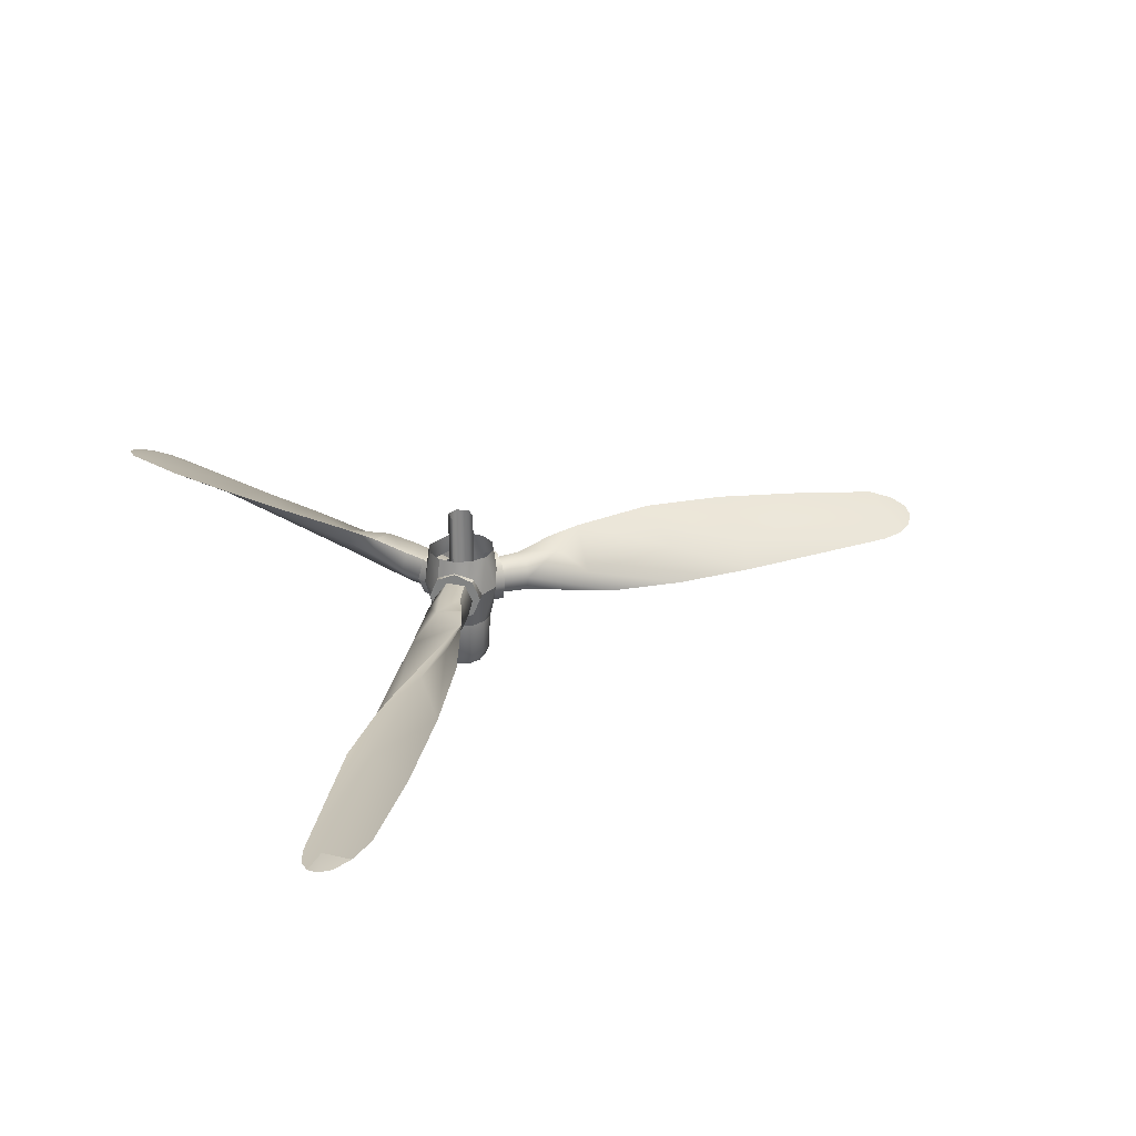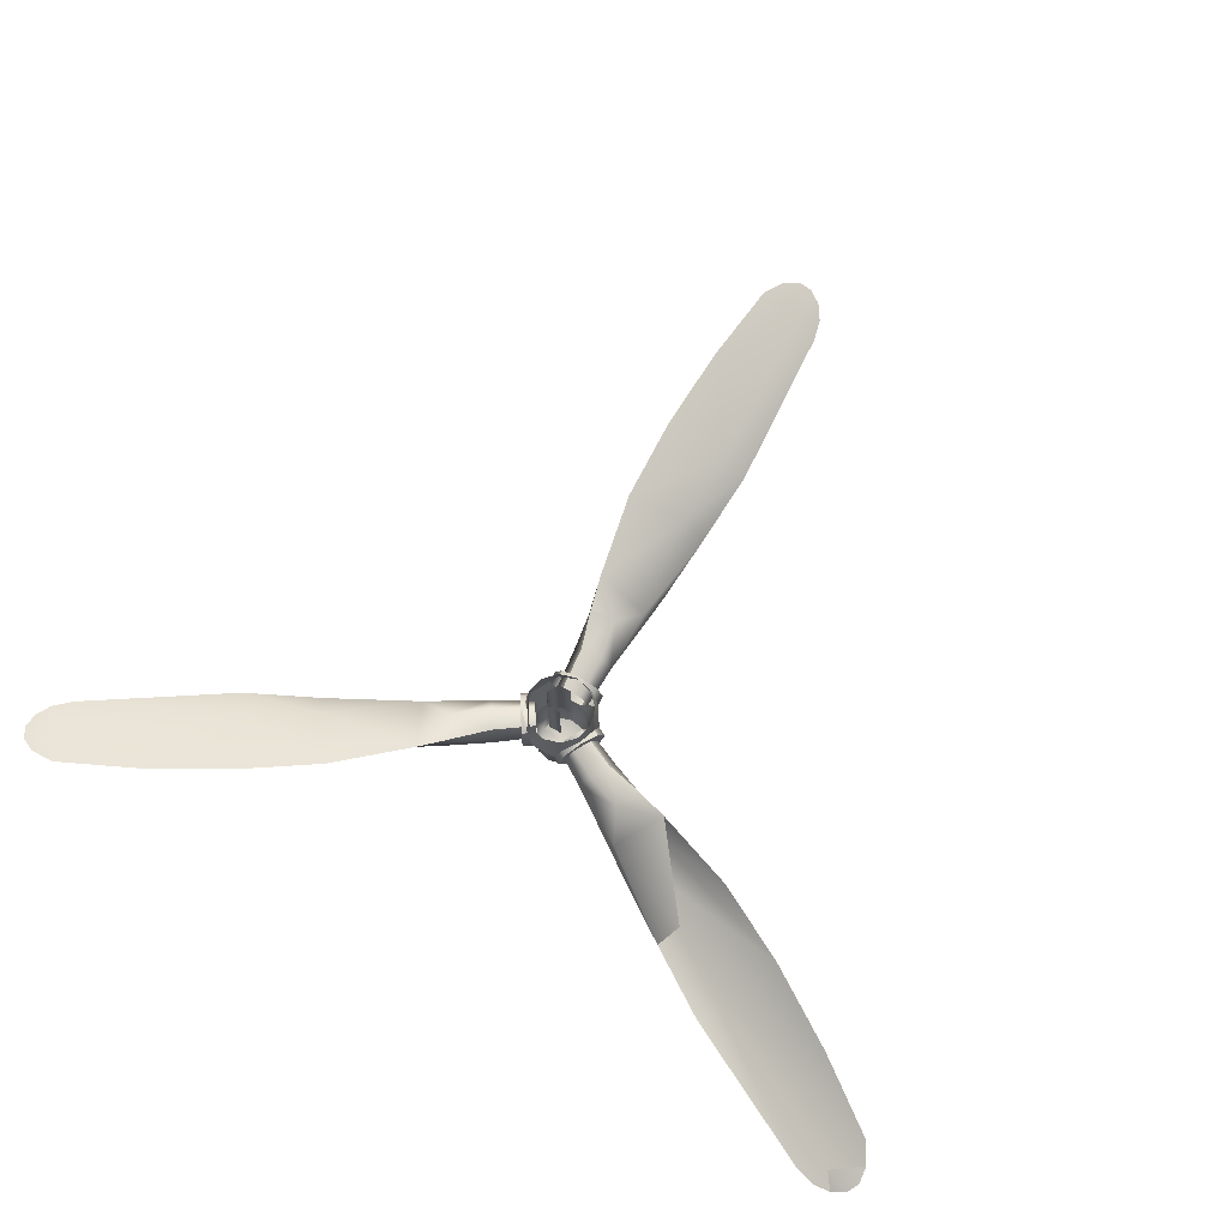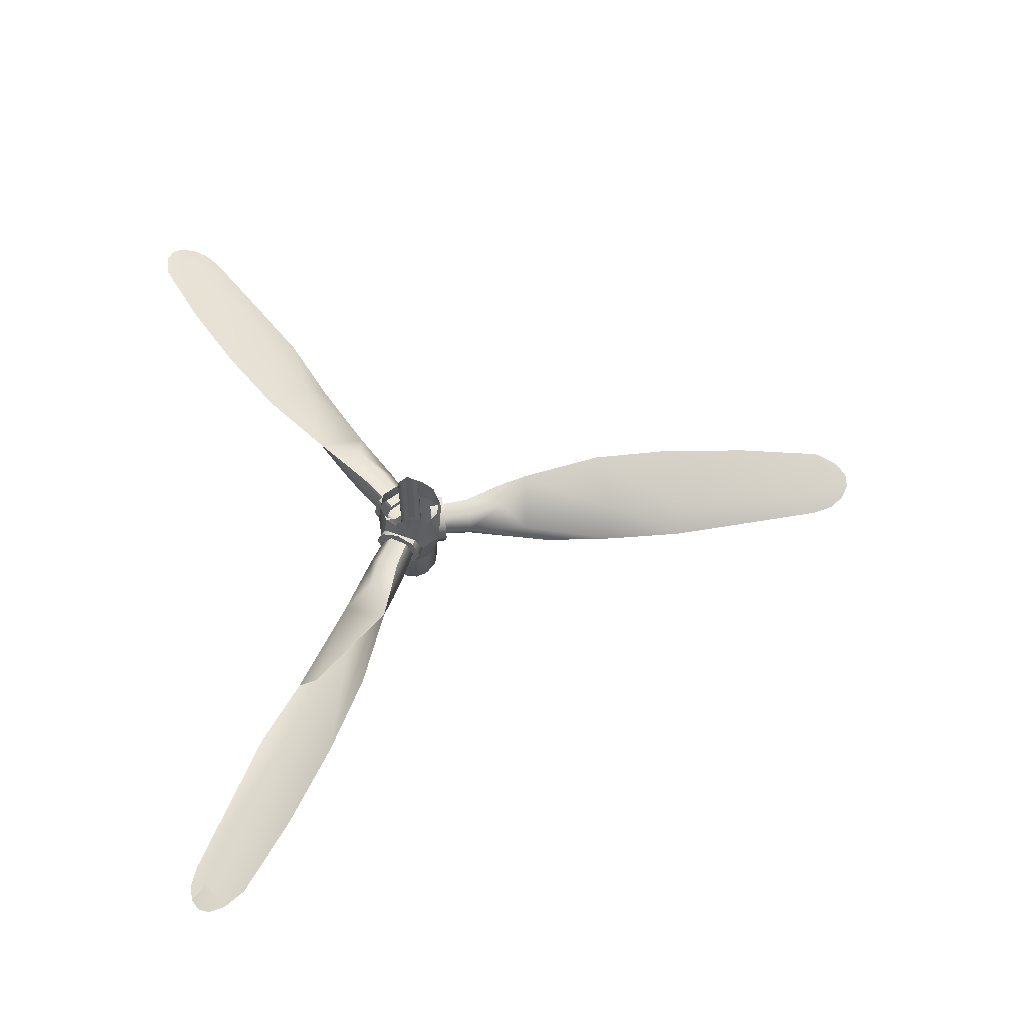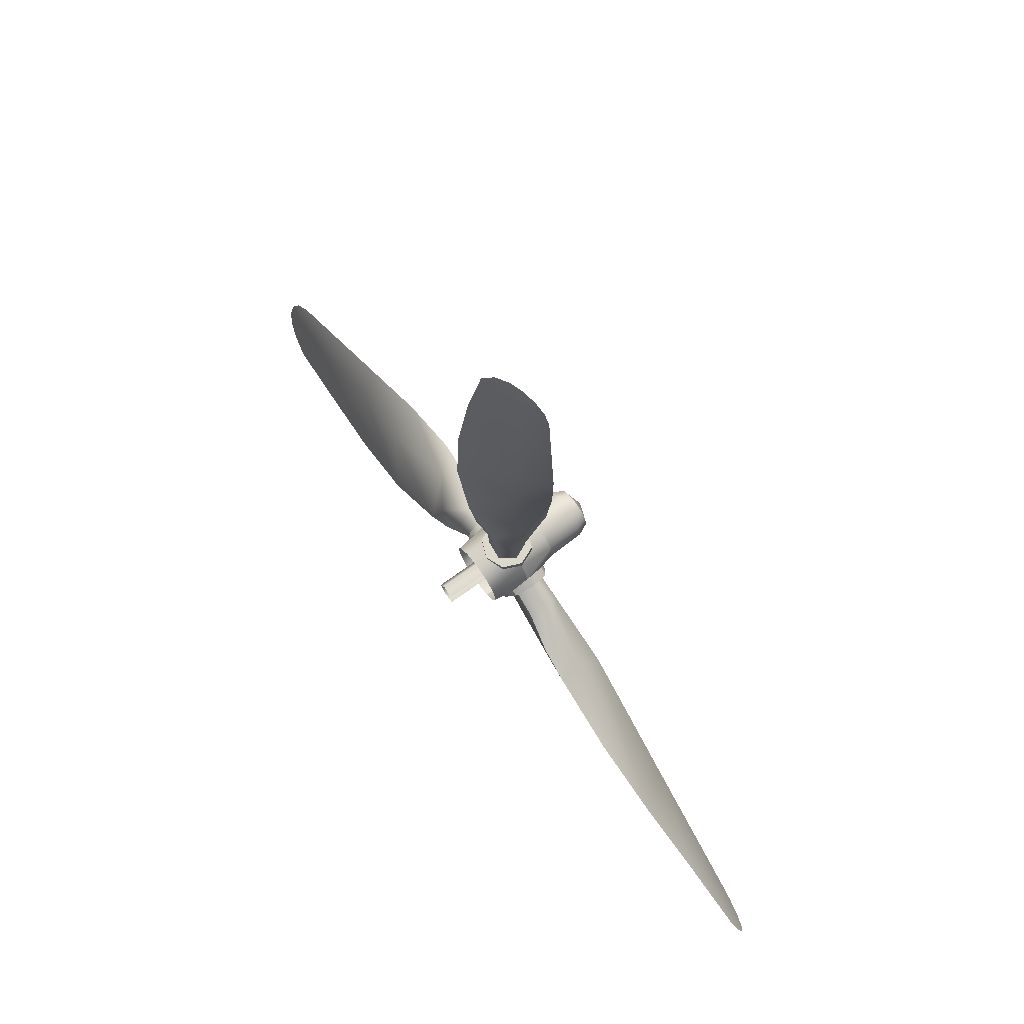
<metadata>
{"format":"obj","ext":"obj","renderer":"f3d","projection":"perspective","resolution":1024,"background":"white","views":[{"elev":27.8,"azim":69.4,"up":"+Z"},{"elev":73.5,"azim":27.6,"up":"+Z"},{"elev":57.4,"azim":82.2,"up":"+Z"},{"elev":72.7,"azim":54.3,"up":"+Y"}]}
</metadata>
<code>
o wing_l008.001
v 0.01956 0.01308 -4.988
v 0.01956 0.01308 -5.305
v -0.02893 0.01308 -4.988
v -0.02893 0.01308 -5.305
v -0.05301 0.055 -4.988
v -0.05301 0.055 -5.305
v -0.02893 0.09699 -4.988
v -0.02893 0.09699 -5.305
v 0.01956 0.09699 -4.988
v 0.01956 0.09699 -5.305
v -0.1035 0.1603 -5.275
v -0.07461 0.1996 -5.206
v -0.07461 0.1748 -5.206
v -0.1035 0.1996 -5.275
v -0.07461 0.1626 -5.345
v -0.07461 0.1996 -5.345
v -0.004746 0.1996 -5.374
v -0.004746 0.1768 -5.374
v 0.06512 0.1626 -5.345
v 0.06512 0.1996 -5.345
v 0.09405 0.1603 -5.275
v 0.09405 0.1996 -5.275
v 0.06512 0.1748 -5.206
v 0.06512 0.1996 -5.206
v -0.004746 0.1996 -5.176
v -0.004746 0.1892 -5.176
v -0.07461 0.1748 -5.206
v -0.07461 0.1996 -5.206
v -0.004746 0.1996 -5.374
v -0.1035 0.1996 -5.275
v -0.07461 0.1996 -5.345
v 0.06512 0.1996 -5.345
v -0.07461 0.1996 -5.206
v -0.004746 0.1996 -5.176
v 0.06512 0.1996 -5.206
v 0.09405 0.1996 -5.275
v -0.09333 -0.07485 -5.206
v -0.1216 -0.01042 -5.176
v -0.07503 -0.0642 -5.206
v -0.1282 -0.01422 -5.176
v -0.1427 0.05808 -5.206
v -0.1632 0.04615 -5.206
v -0.1777 0.07127 -5.275
v -0.1447 0.09029 -5.275
v -0.1632 0.04615 -5.345
v -0.1322 0.06416 -5.345
v -0.1282 -0.01422 -5.374
v -0.1107 -0.004078 -5.374
v -0.06539 -0.05862 -5.345
v -0.09333 -0.07485 -5.345
v -0.07886 -0.09997 -5.275
v -0.04893 -0.08246 -5.275
v -0.09333 -0.07485 -5.206
v -0.07503 -0.0642 -5.206
v 0.1188 -0.01422 -5.176
v 0.1332 0.05808 -5.206
v 0.1537 0.04615 -5.206
v 0.1121 -0.01042 -5.176
v 0.08384 -0.07485 -5.206
v 0.06554 -0.0642 -5.206
v 0.06937 -0.09997 -5.275
v 0.03944 -0.08246 -5.275
v 0.08384 -0.07485 -5.345
v 0.05589 -0.05862 -5.345
v 0.1188 -0.01422 -5.374
v 0.1012 -0.004078 -5.374
v 0.1537 0.04615 -5.345
v 0.1227 0.06416 -5.345
v 0.1682 0.07127 -5.275
v 0.1352 0.09029 -5.275
v 0.1537 0.04615 -5.206
v 0.1332 0.05808 -5.206
v 0.06554 -0.0642 -5.206
v -0.004746 -0.07206 -5.129
v 0.0588 -0.05506 -5.129
v 0.03944 -0.08246 -5.275
v -0.04893 -0.08246 -5.275
v -0.06829 -0.05506 -5.129
v -0.07503 -0.0642 -5.206
v -0.1319 0.05504 -5.129
v -0.1427 0.05808 -5.206
v -0.1148 0.1184 -5.129
v -0.1447 0.09029 -5.275
v -0.1035 0.1603 -5.275
v -0.07461 0.1748 -5.206
v -0.06829 0.1651 -5.129
v -0.004746 0.1821 -5.129
v -0.004746 0.1892 -5.176
v 0.06512 0.1748 -5.206
v 0.0588 0.1651 -5.129
v 0.1053 0.1184 -5.129
v 0.09405 0.1603 -5.275
v 0.1352 0.09029 -5.275
v 0.1332 0.05808 -5.206
v 0.1224 0.05504 -5.129
v 0.1053 -0.008642 -5.129
v 0.1121 -0.01042 -5.176
v 0.06554 -0.0642 -5.206
v 0.0588 -0.05506 -5.129
v 0.1012 -0.004078 -5.374
v 0.04958 -0.03909 -5.421
v 0.05589 -0.05862 -5.345
v 0.08937 0.000742 -5.421
v 0.104 0.05504 -5.421
v 0.1227 0.06416 -5.345
v 0.08937 0.1093 -5.421
v 0.1352 0.09029 -5.275
v 0.09405 0.1603 -5.275
v 0.06512 0.1626 -5.345
v 0.04958 0.1491 -5.421
v -0.004746 0.1636 -5.421
v -0.004746 0.1768 -5.374
v -0.05908 0.1491 -5.421
v -0.07461 0.1626 -5.345
v -0.09879 0.1093 -5.421
v -0.1035 0.1603 -5.275
v -0.1447 0.09029 -5.275
v -0.1322 0.06416 -5.345
v -0.1134 0.05504 -5.421
v -0.09879 0.000742 -5.421
v -0.1107 -0.004078 -5.374
v -0.05908 -0.03909 -5.421
v -0.06539 -0.05862 -5.345
v -0.004746 -0.05354 -5.421
v -0.04893 -0.08246 -5.275
v 0.03944 -0.08246 -5.275
v 0.05589 -0.05862 -5.345
v 0.04958 -0.03909 -5.421
v -0.004677 -0.04898 -5.558
v 0.03632 -0.016 -5.605
v -0.004677 -0.02717 -5.605
v 0.04738 -0.03503 -5.558
v -0.004746 -0.05354 -5.421
v 0.04958 -0.03909 -5.421
v 0.06632 0.01394 -5.605
v 0.08547 0.003024 -5.558
v 0.07732 0.05504 -5.605
v 0.08937 0.000742 -5.421
v 0.09938 0.05504 -5.558
v 0.104 0.05504 -5.421
v 0.06632 0.09613 -5.605
v 0.08547 0.107 -5.558
v 0.08937 0.1093 -5.421
v 0.03632 0.1261 -5.605
v 0.04738 0.1451 -5.558
v 0.04958 0.1491 -5.421
v -0.004677 0.159 -5.558
v -0.004677 0.137 -5.605
v -0.04574 0.1261 -5.605
v -0.004746 0.1636 -5.421
v -0.05674 0.1451 -5.558
v -0.05908 0.1491 -5.421
v -0.07574 0.09613 -5.605
v -0.09482 0.107 -5.558
v -0.09879 0.1093 -5.421
v -0.08674 0.05504 -5.605
v -0.1088 0.05504 -5.558
v -0.1134 0.05504 -5.421
v -0.09482 0.003024 -5.558
v -0.09879 0.000742 -5.421
v -0.07574 0.01394 -5.605
v -0.05674 -0.03503 -5.558
v -0.05908 -0.03909 -5.421
v -0.04574 -0.016 -5.605
v -0.004677 -0.04898 -5.558
v -0.004677 -0.02717 -5.605
v -0.004746 -0.05354 -5.421
v -0.004677 0.05504 -5.635
v -0.04574 -0.016 -5.605
v -0.004677 -0.02717 -5.605
v -0.07574 0.09613 -5.605
v 0.03632 -0.016 -5.605
v 0.06632 0.01394 -5.605
v -0.04574 0.1261 -5.605
v 0.07732 0.05504 -5.605
v 0.06632 0.09613 -5.605
v -0.004677 0.137 -5.605
v 0.03632 0.1261 -5.605
v 0.09852 1.972 -5.317
v 0.1487 1.838 -5.338
v 0.1332 1.917 -5.33
v 0.07242 1.231 -5.351
v 0.1616 1.222 -5.359
v 0.05278 2.002 -5.3
v 0.004264 2.003 -5.283
v -0.04922 1.966 -5.263
v -0.09667 1.886 -5.243
v -0.1421 1.565 -5.215
v 0.134 0.9262 -5.379
v -0.1663 1.224 -5.185
v 0.02773 0.654 -5.37
v 0.1053 0.6484 -5.377
v -0.06142 0.6091 -5.271
v -0.1633 0.8988 -5.169
v -0.1133 0.5763 -5.177
v -0.03489 0.3077 -5.345
v 0.04263 0.3062 -5.337
v -0.09404 0.4467 -5.254
v -0.08659 0.4487 -5.189
v -0.03241 0.1446 -5.338
v 0.03376 0.1446 -5.332
v -0.08219 0.3036 -5.286
v -0.05199 0.3059 -5.218
v -0.04248 0.1446 -5.223
v -0.07057 0.1446 -5.283
v -1.716 -0.8141 -5.317
v -1.625 -0.7035 -5.338
v -1.686 -0.7562 -5.33
v -1.061 -0.466 -5.351
v -1.099 -0.3846 -5.359
v -1.719 -0.8686 -5.3
v -1.696 -0.9112 -5.283
v -1.637 -0.9391 -5.263
v -1.544 -0.9401 -5.243
v -1.244 -0.8191 -5.215
v -0.8285 -0.2603 -5.379
v -0.9368 -0.6697 -5.185
v -0.5397 -0.2164 -5.37
v -0.5736 -0.1464 -5.377
v -0.4563 -0.2712 -5.271
v -0.6561 -0.5041 -5.169
v -0.402 -0.2999 -5.177
v -0.2085 -0.09768 -5.345
v -0.2458 -0.02945 -5.337
v -0.2993 -0.2182 -5.254
v -0.3046 -0.2129 -5.189
v -0.06843 -0.01372 -5.338
v -0.1016 0.04362 -5.332
v -0.1813 -0.1365 -5.286
v -0.1984 -0.1114 -5.218
v -0.06341 -0.02259 -5.223
v -0.04936 -0.04695 -5.283
v 1.604 -0.9927 -5.317
v 1.462 -0.9693 -5.338
v 1.538 -0.9952 -5.33
v 0.975 -0.5997 -5.351
v 0.9232 -0.6728 -5.359
v 1.652 -0.9681 -5.3
v 1.678 -0.9267 -5.283
v 1.673 -0.862 -5.263
v 1.627 -0.7808 -5.243
v 1.372 -0.5812 -5.215
v 0.6802 -0.5008 -5.379
v 1.089 -0.3899 -5.185
v 0.4979 -0.2725 -5.37
v 0.4543 -0.3369 -5.377
v 0.5036 -0.173 -5.271
v 0.8052 -0.2296 -5.169
v 0.5012 -0.1116 -5.177
v 0.2294 -0.04517 -5.345
v 0.189 -0.1116 -5.337
v 0.3792 -0.06344 -5.254
v 0.3772 -0.07079 -5.189
v 0.08675 0.03423 -5.338
v 0.05369 -0.02311 -5.332
v 0.2495 -0.0023 -5.286
v 0.2363 -0.02945 -5.218
v 0.09178 0.04285 -5.223
v 0.1058 0.06721 -5.283
v -0.1632 0.04615 -5.206
v -0.1632 0.04615 -5.345
v -0.1777 0.07127 -5.275
v -0.1282 -0.01422 -5.176
v -0.09333 -0.07485 -5.206
v -0.07886 -0.09997 -5.275
v -0.09333 -0.07485 -5.345
v -0.1282 -0.01422 -5.374
v 0.08384 -0.07485 -5.345
v 0.1537 0.04615 -5.345
v 0.1188 -0.01422 -5.374
v 0.1682 0.07127 -5.275
v 0.1537 0.04615 -5.206
v 0.1188 -0.01422 -5.176
v 0.08384 -0.07485 -5.206
v 0.06937 -0.09997 -5.275
v -0.05199 0.3059 -5.218
v 0.02376 0.1446 -5.217
v -0.04248 0.1446 -5.223
v 0.02561 0.3085 -5.21
v 0.06186 0.1446 -5.272
v 0.008946 0.4525 -5.202
v -0.08659 0.4487 -5.189
v 0.07292 0.3044 -5.27
v 0.03376 0.1446 -5.332
v 0.04263 0.3062 -5.337
v 0.1053 0.6484 -5.377
v 0.08263 0.552 -5.288
v 0.134 0.9262 -5.379
v -0.1133 0.5763 -5.177
v -0.08659 0.4487 -5.189
v 0.04504 0.9282 -5.26
v -0.1633 0.8988 -5.169
v 0.1616 1.222 -5.359
v 0.06419 1.23 -5.279
v 0.1487 1.838 -5.338
v -0.1663 1.224 -5.185
v -0.1421 1.565 -5.215
v 0.1332 1.917 -5.33
v -0.09667 1.886 -5.243
v 0.06688 1.905 -5.293
v 0.09852 1.972 -5.317
v -0.04922 1.966 -5.263
v 0.004264 2.003 -5.283
v 0.05278 2.002 -5.3
v -0.1984 -0.1114 -5.218
v -0.09653 0.03474 -5.217
v -0.06341 -0.02259 -5.223
v -0.2394 -0.04543 -5.21
v -0.1156 0.06772 -5.272
v -0.3558 -0.1319 -5.202
v -0.3046 -0.2129 -5.189
v -0.2596 -0.002557 -5.27
v -0.1016 0.04362 -5.332
v -0.2458 -0.02945 -5.337
v -0.5736 -0.1464 -5.377
v -0.4787 -0.1177 -5.288
v -0.8285 -0.2603 -5.379
v -0.402 -0.2999 -5.177
v -0.3046 -0.2129 -5.189
v -0.7858 -0.3384 -5.26
v -0.6561 -0.5041 -5.169
v -1.099 -0.3846 -5.359
v -1.057 -0.4729 -5.279
v -1.625 -0.7035 -5.338
v -0.9368 -0.6697 -5.185
v -1.244 -0.8191 -5.215
v -1.686 -0.7562 -5.33
v -1.544 -0.9401 -5.243
v -1.643 -0.808 -5.293
v -1.716 -0.8141 -5.317
v -1.637 -0.9391 -5.263
v -1.696 -0.9112 -5.283
v -1.719 -0.8686 -5.3
v 0.2363 -0.02945 -5.218
v 0.05865 -0.01448 -5.217
v 0.09178 0.04285 -5.223
v 0.1997 -0.09793 -5.21
v 0.03965 -0.04745 -5.272
v 0.3327 -0.1555 -5.202
v 0.3772 -0.07079 -5.189
v 0.1726 -0.137 -5.27
v 0.05369 -0.02311 -5.332
v 0.189 -0.1116 -5.337
v 0.4543 -0.3369 -5.377
v 0.3819 -0.2692 -5.288
v 0.6802 -0.5008 -5.379
v 0.5012 -0.1116 -5.177
v 0.3772 -0.07079 -5.189
v 0.7267 -0.4247 -5.26
v 1.562 -0.932 -5.293
v 1.604 -0.9927 -5.317
v 1.673 -0.862 -5.263
v 1.678 -0.9267 -5.283
v 1.652 -0.9681 -5.3
f 2 1 3
f 4 2 3
f 4 3 5
f 6 4 5
f 6 5 7
f 8 6 7
f 8 7 9
f 10 8 9
f 13 12 11
f 14 11 12
f 11 14 15
f 16 15 14
f 16 17 15
f 18 15 17
f 18 17 19
f 20 19 17
f 19 20 21
f 22 21 20
f 21 22 23
f 24 23 22
f 24 25 23
f 26 23 25
f 26 25 27
f 28 27 25
f 31 30 29
f 29 30 32
f 30 33 32
f 33 34 32
f 34 35 32
f 35 36 32
f 39 38 37
f 40 37 38
f 38 41 40
f 42 40 41
f 42 41 43
f 44 43 41
f 43 44 45
f 46 45 44
f 45 46 47
f 48 47 46
f 48 49 47
f 50 47 49
f 50 49 51
f 52 51 49
f 51 52 53
f 54 53 52
f 57 56 55
f 58 55 56
f 55 58 59
f 60 59 58
f 59 60 61
f 62 61 60
f 61 62 63
f 64 63 62
f 63 64 65
f 66 65 64
f 65 66 67
f 68 67 66
f 67 68 69
f 70 69 68
f 69 70 71
f 72 71 70
f 75 74 73
f 76 73 74
f 77 76 74
f 74 78 77
f 79 77 78
f 79 78 80 81
f 80 82 81
f 83 81 82
f 84 83 82
f 84 82 85
f 86 85 82
f 86 87 85
f 88 85 87
f 88 87 89
f 90 89 87
f 90 91 89
f 92 89 91
f 92 91 93
f 93 91 94
f 95 94 91
f 95 96 94
f 97 94 96
f 97 96 98
f 99 98 96
f 102 101 100
f 103 100 101
f 103 104 100
f 105 100 104
f 104 106 105
f 107 105 106
f 108 107 106
f 108 106 109
f 110 109 106
f 110 111 109
f 112 109 111
f 111 113 112
f 114 112 113
f 113 115 114
f 116 114 115
f 117 116 115
f 117 115 118
f 119 118 115
f 119 120 118
f 121 118 120
f 120 122 121
f 123 121 122
f 122 124 123
f 125 123 124
f 124 126 125
f 126 124 127
f 128 127 124
f 131 130 129
f 132 129 130
f 129 132 133
f 134 133 132
f 130 135 132
f 132 136 134
f 136 132 135
f 135 137 136
f 138 134 136
f 139 136 137
f 136 139 138
f 140 138 139
f 137 141 139
f 139 142 140
f 142 139 141
f 143 140 142
f 141 144 142
f 142 145 143
f 145 142 144
f 146 143 145
f 145 144 147
f 145 147 146
f 148 147 144
f 148 149 147
f 150 146 147
f 151 147 149
f 147 151 150
f 152 150 151
f 149 153 151
f 151 154 152
f 154 151 153
f 155 152 154
f 153 156 154
f 154 157 155
f 157 154 156
f 158 155 157
f 157 159 158
f 160 158 159
f 156 161 157
f 159 157 161
f 159 162 160
f 163 160 162
f 161 164 159
f 162 159 164
f 162 165 163
f 162 164 165
f 166 165 164
f 167 163 165
f 156 168 161
f 169 161 168
f 170 169 168
f 156 171 168
f 168 172 170
f 173 172 168
f 171 174 168
f 175 173 168
f 175 168 176
f 174 177 168
f 178 168 177
f 168 178 176
f 181 180 179
f 182 179 180
f 180 183 182
f 179 182 184
f 184 182 185
f 186 185 182
f 187 186 182
f 188 187 182
f 183 189 182
f 190 188 182
f 191 182 189
f 182 191 190
f 189 192 191
f 193 190 191
f 194 190 193
f 195 194 193
f 191 192 196
f 193 191 196
f 196 192 197
f 195 193 198
f 198 193 196
f 198 199 195
f 201 200 197
f 196 197 200
f 198 202 199
f 202 198 196
f 196 200 202
f 203 199 202
f 203 202 204
f 205 202 200
f 205 204 202
f 208 207 206
f 209 206 207
f 207 210 209
f 206 209 211
f 211 209 212
f 213 212 209
f 214 213 209
f 215 214 209
f 210 216 209
f 217 215 209
f 218 209 216
f 209 218 217
f 216 219 218
f 220 217 218
f 221 217 220
f 222 221 220
f 218 219 223
f 220 218 223
f 223 219 224
f 222 220 225
f 225 220 223
f 225 226 222
f 228 227 224
f 223 224 227
f 225 229 226
f 229 225 223
f 223 227 229
f 230 226 229
f 230 229 231
f 232 229 227
f 232 231 229
f 235 234 233
f 236 233 234
f 234 237 236
f 233 236 238
f 238 236 239
f 240 239 236
f 241 240 236
f 242 241 236
f 237 243 236
f 244 242 236
f 245 236 243
f 236 245 244
f 243 246 245
f 247 244 245
f 248 244 247
f 249 248 247
f 245 246 250
f 247 245 250
f 250 246 251
f 249 247 252
f 252 247 250
f 252 253 249
f 255 254 251
f 250 251 254
f 252 256 253
f 256 252 250
f 250 254 256
f 257 253 256
f 257 256 258
f 259 256 254
f 259 258 256
f 262 261 260
f 261 263 260
f 264 263 261
f 265 264 261
f 266 265 261
f 267 266 261
f 270 269 268
f 269 271 268
f 271 272 268
f 272 273 268
f 273 274 268
f 274 275 268
f 278 277 276
f 279 276 277
f 277 280 279
f 282 276 281
f 279 281 276
f 283 279 280
f 281 279 283
f 280 284 283
f 285 283 284
f 285 286 283
f 287 283 286
f 281 283 287
f 286 288 287
f 290 281 289
f 281 287 289
f 288 291 287
f 287 291 289
f 292 289 291
f 288 293 291
f 291 294 292
f 293 294 291
f 295 294 293
f 296 292 294
f 297 296 294
f 295 298 294
f 297 294 299
f 299 294 300
f 300 294 298
f 298 301 300
f 300 302 299
f 303 302 300
f 301 304 300
f 300 304 303
f 307 306 305
f 308 305 306
f 306 309 308
f 311 305 310
f 308 310 305
f 312 308 309
f 310 308 312
f 309 313 312
f 314 312 313
f 314 315 312
f 316 312 315
f 310 312 316
f 315 317 316
f 319 310 318
f 310 316 318
f 317 320 316
f 316 320 318
f 321 318 320
f 317 322 320
f 320 323 321
f 322 323 320
f 324 323 322
f 325 321 323
f 326 325 323
f 324 327 323
f 326 323 328
f 328 323 329
f 329 323 327
f 327 330 329
f 329 331 328
f 332 331 329
f 330 333 329
f 329 333 332
f 336 335 334
f 337 334 335
f 335 338 337
f 340 334 339
f 337 339 334
f 341 337 338
f 339 337 341
f 338 342 341
f 343 341 342
f 343 344 341
f 345 341 344
f 339 341 345
f 344 346 345
f 348 339 347
f 339 345 347
f 346 349 345
f 345 349 347
f 353 352 350
f 351 354 350
f 350 354 353

</code>
